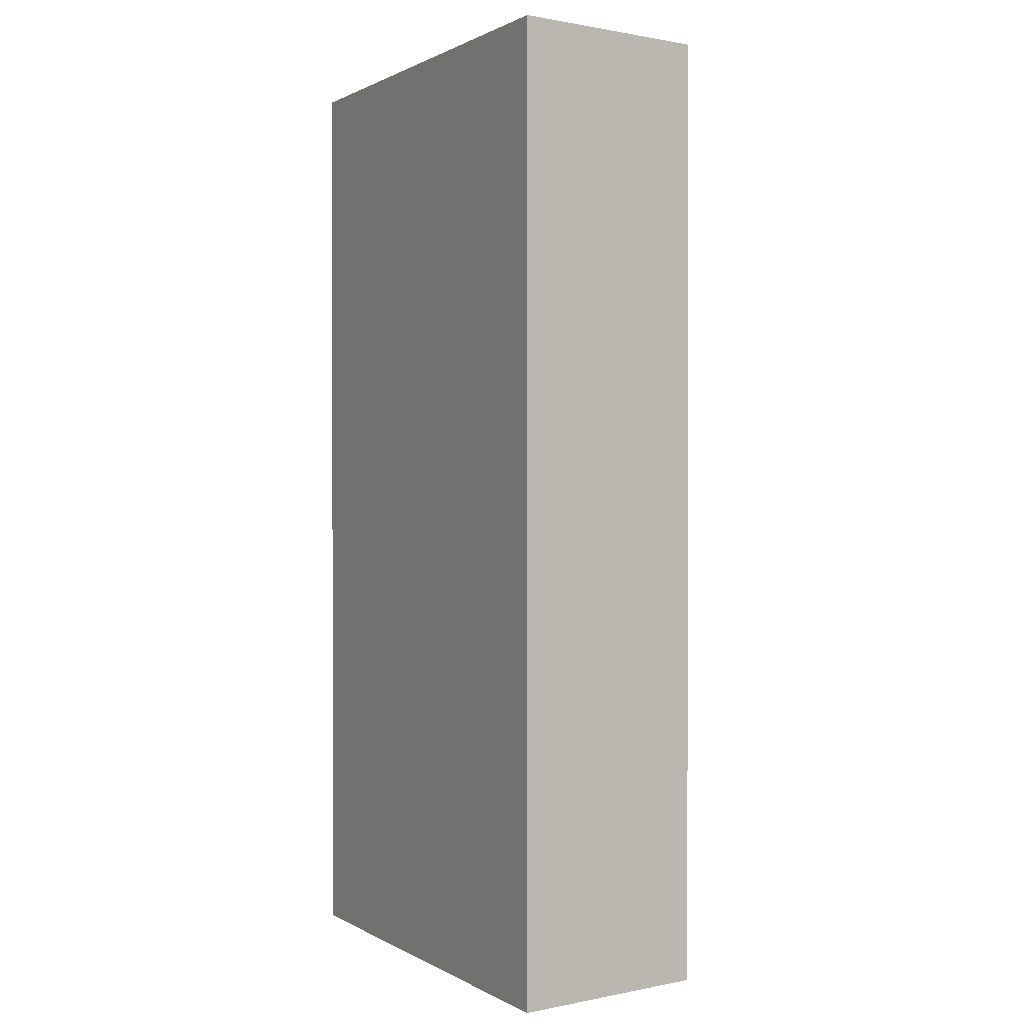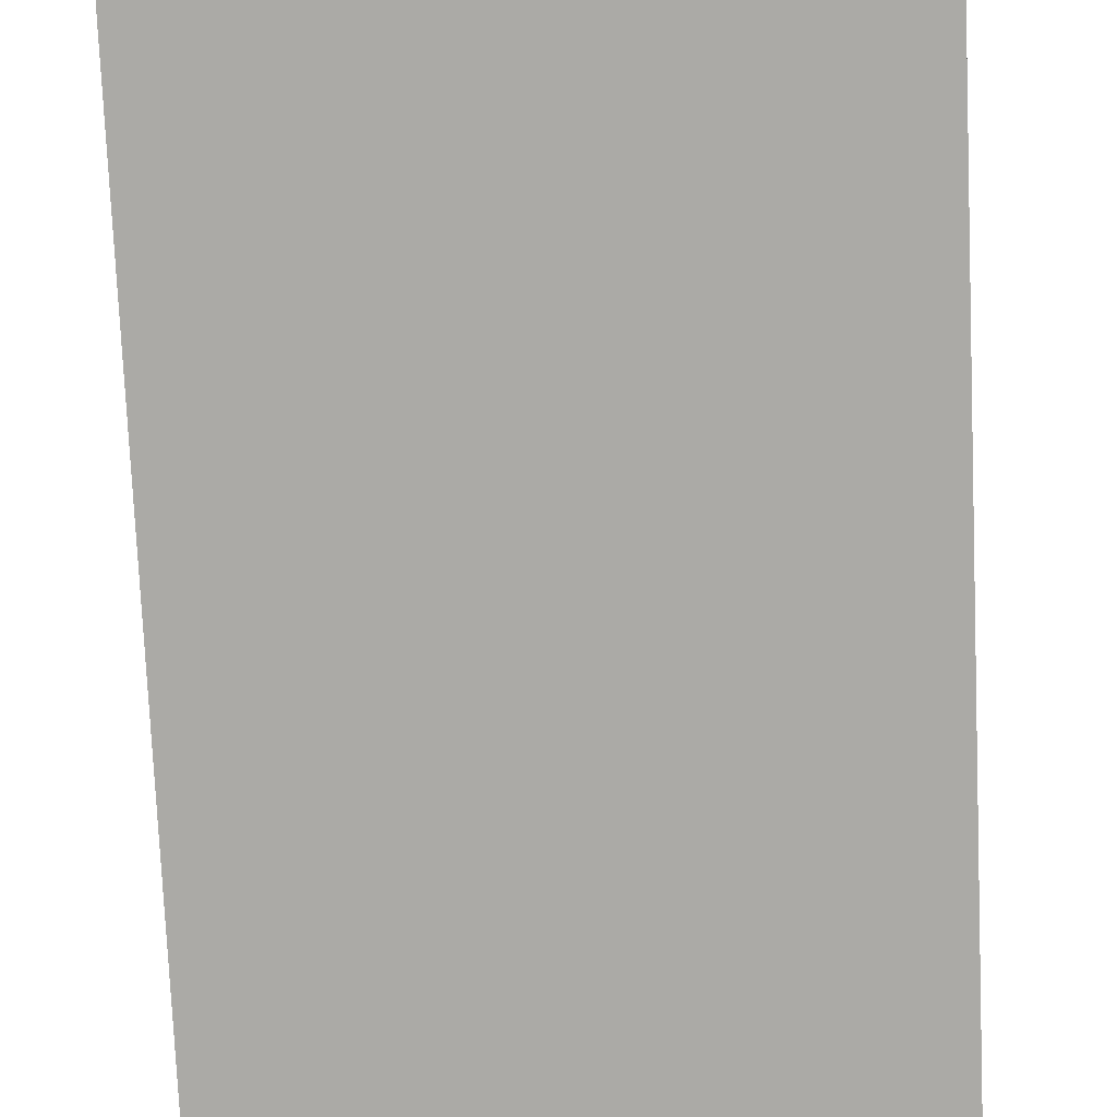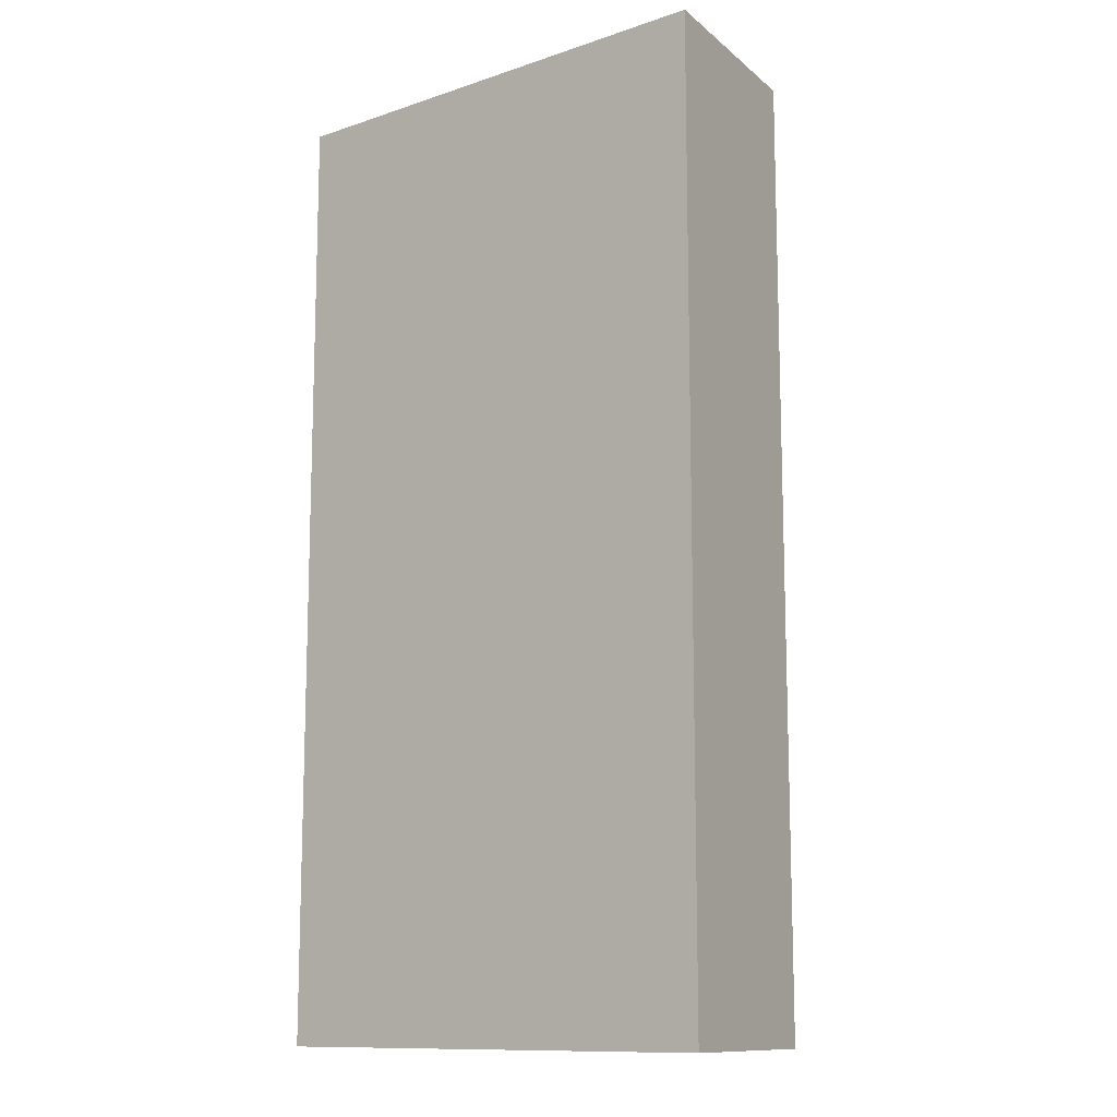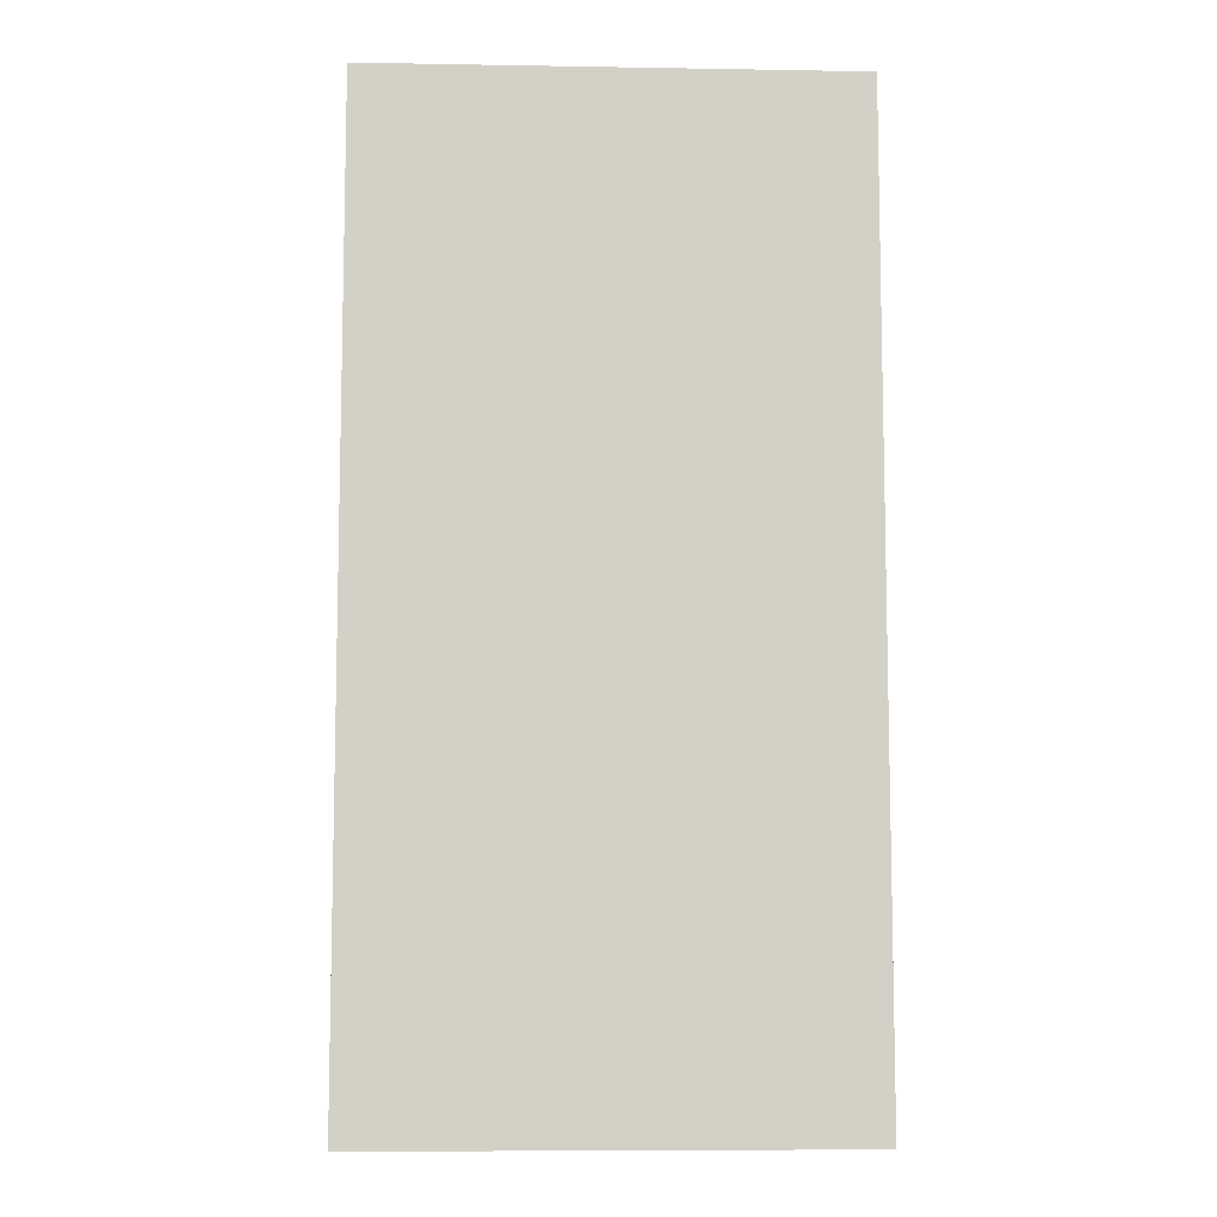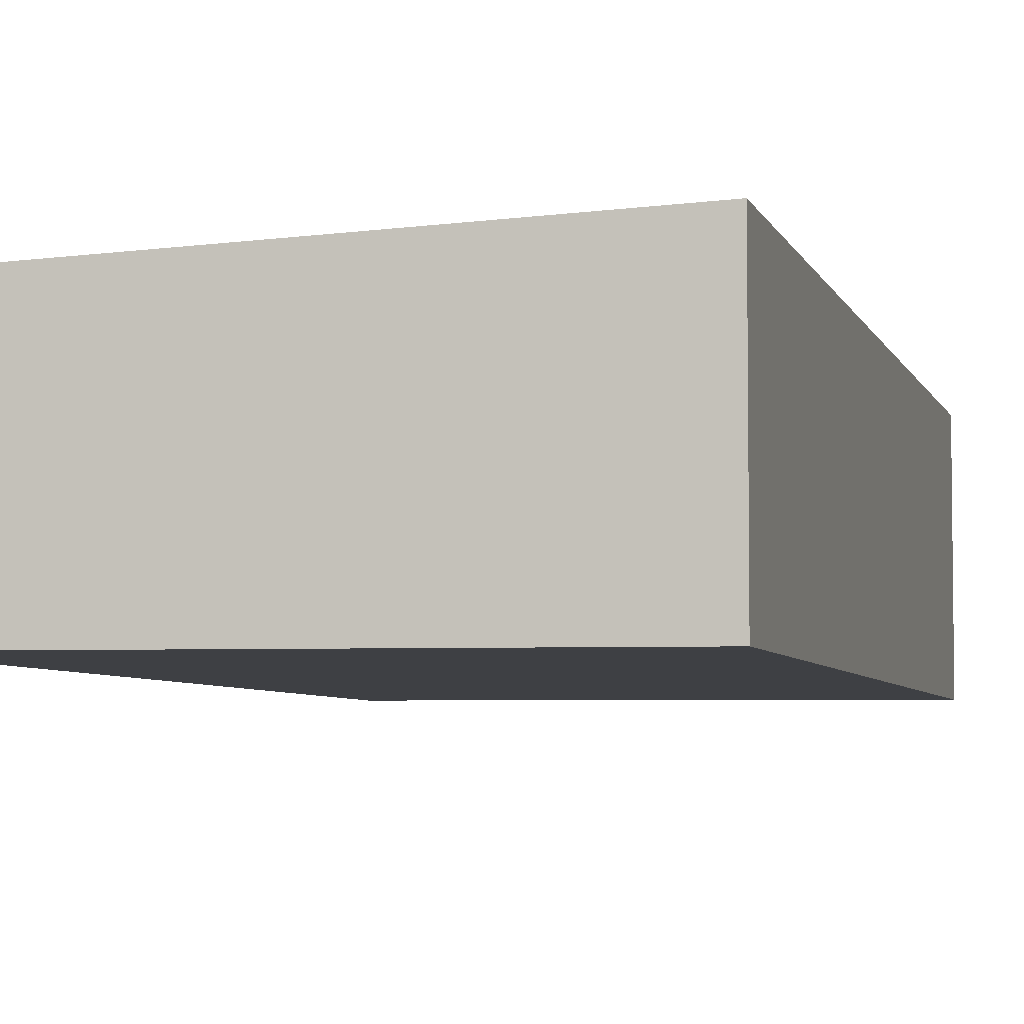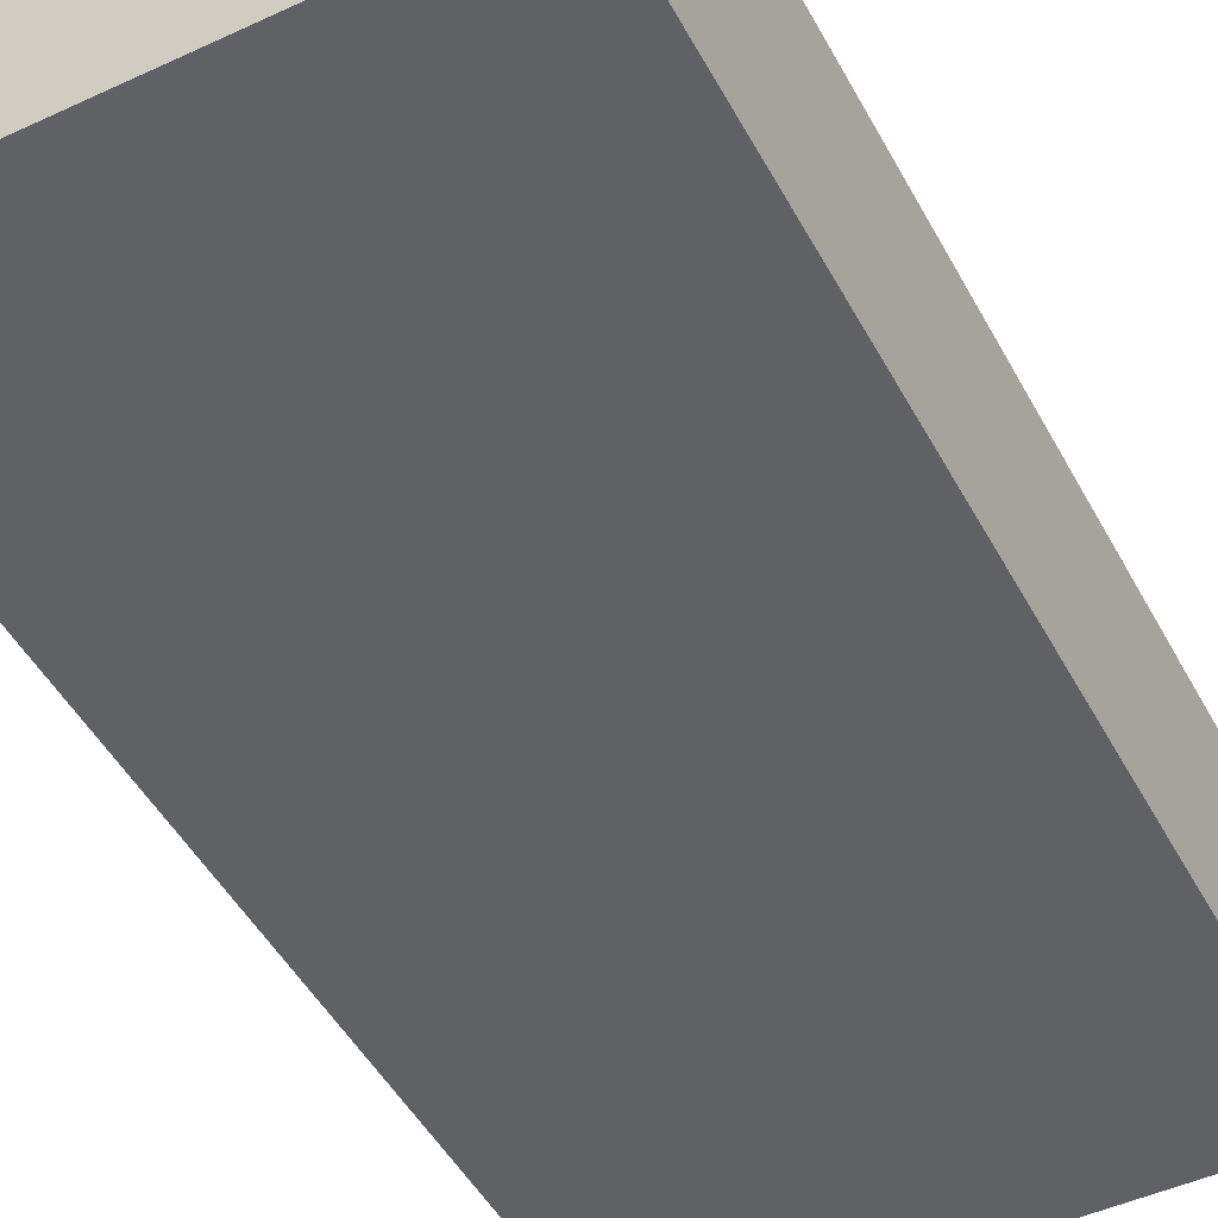
<metadata>
{"format":"obj","ext":"obj","renderer":"f3d","projection":"perspective","resolution":1024,"background":"white","views":[{"elev":0.8,"azim":62.2,"up":"+Z"},{"elev":-75.7,"azim":2.5,"up":"+Y"},{"elev":-12.0,"azim":38.6,"up":"+Z"},{"elev":-8.5,"azim":-2.3,"up":"+Z"},{"elev":-5.0,"azim":-166.1,"up":"+Y"},{"elev":-48.4,"azim":-152.5,"up":"+Y"}]}
</metadata>
<code>
v 0.1807 -0.005853 -0.09848
v 0.1807 -0.005853 -0.3561
v 0.1718 0.04914 -0.3561
v 0.0516 0.05404 -0.09848
v 0.0516 -0.006566 -0.09848
v 0.1718 0.04914 -0.09848
v 0.0516 -0.006566 -0.3561
v 0.0516 0.05404 -0.3561
f 1 2 3
f 5 2 1
f 6 1 3
f 6 5 1
f 6 4 5
f 7 3 2
f 7 2 5
f 7 5 4
f 8 7 4
f 8 3 7
f 8 6 3
f 8 4 6

</code>
